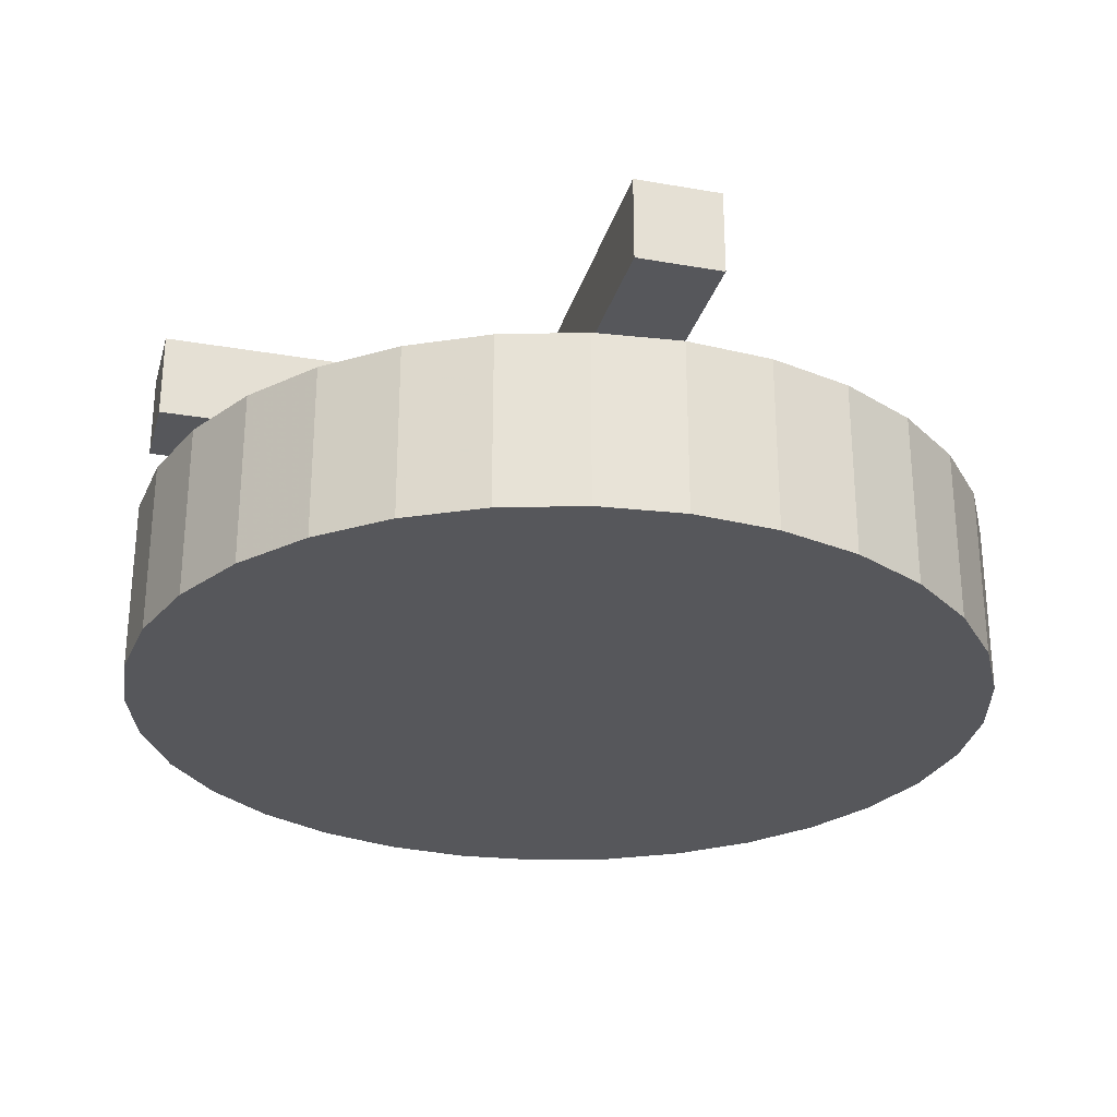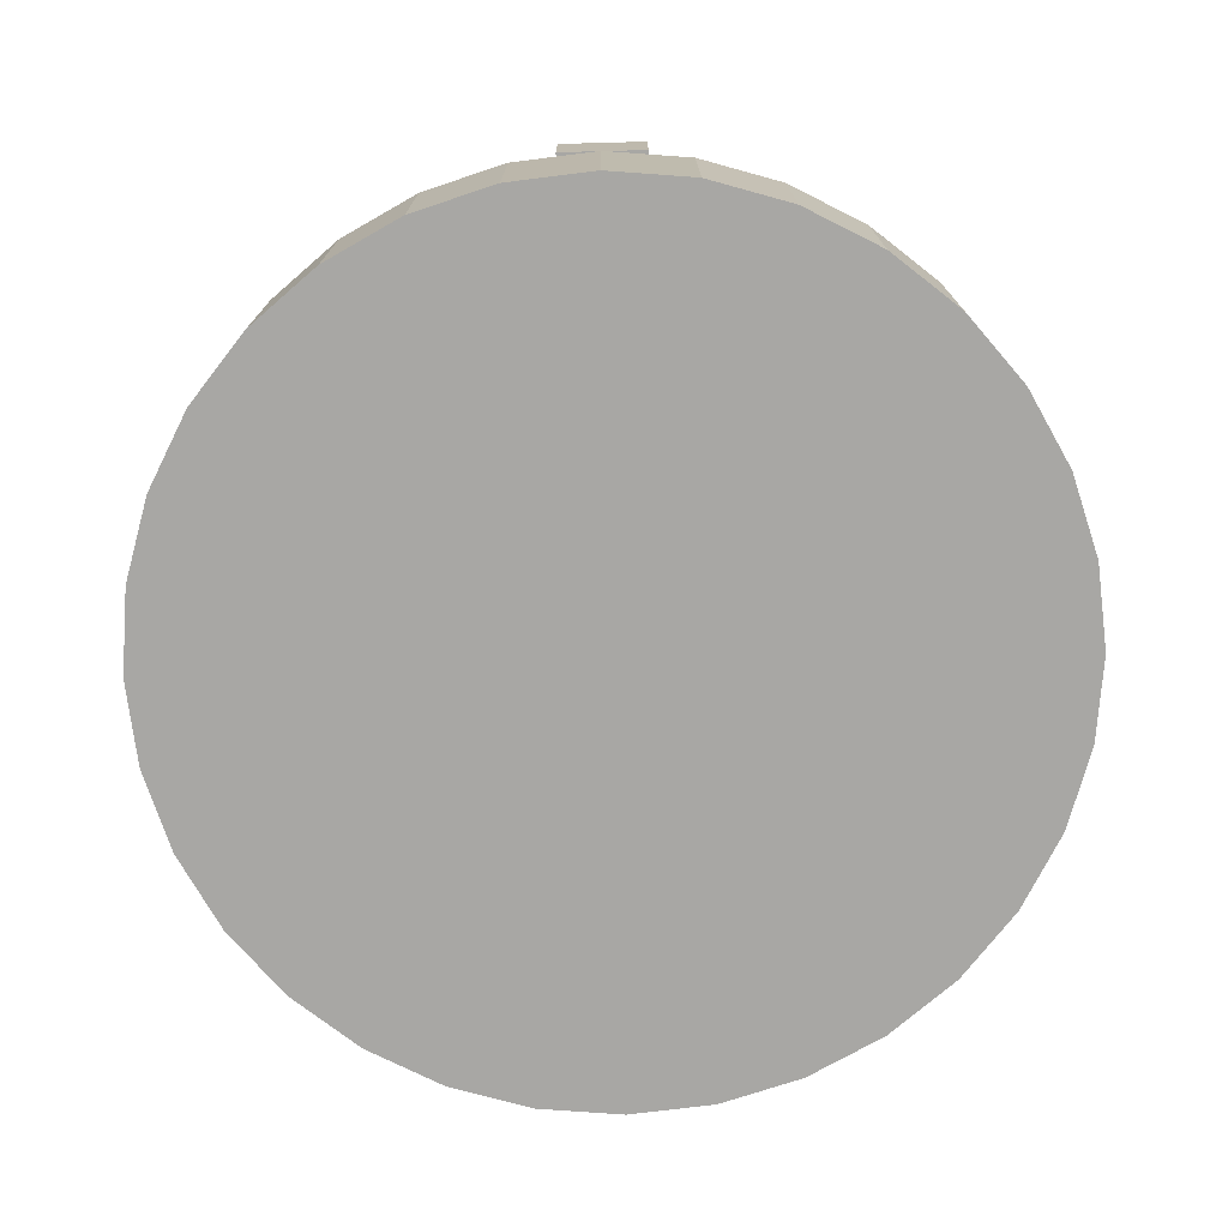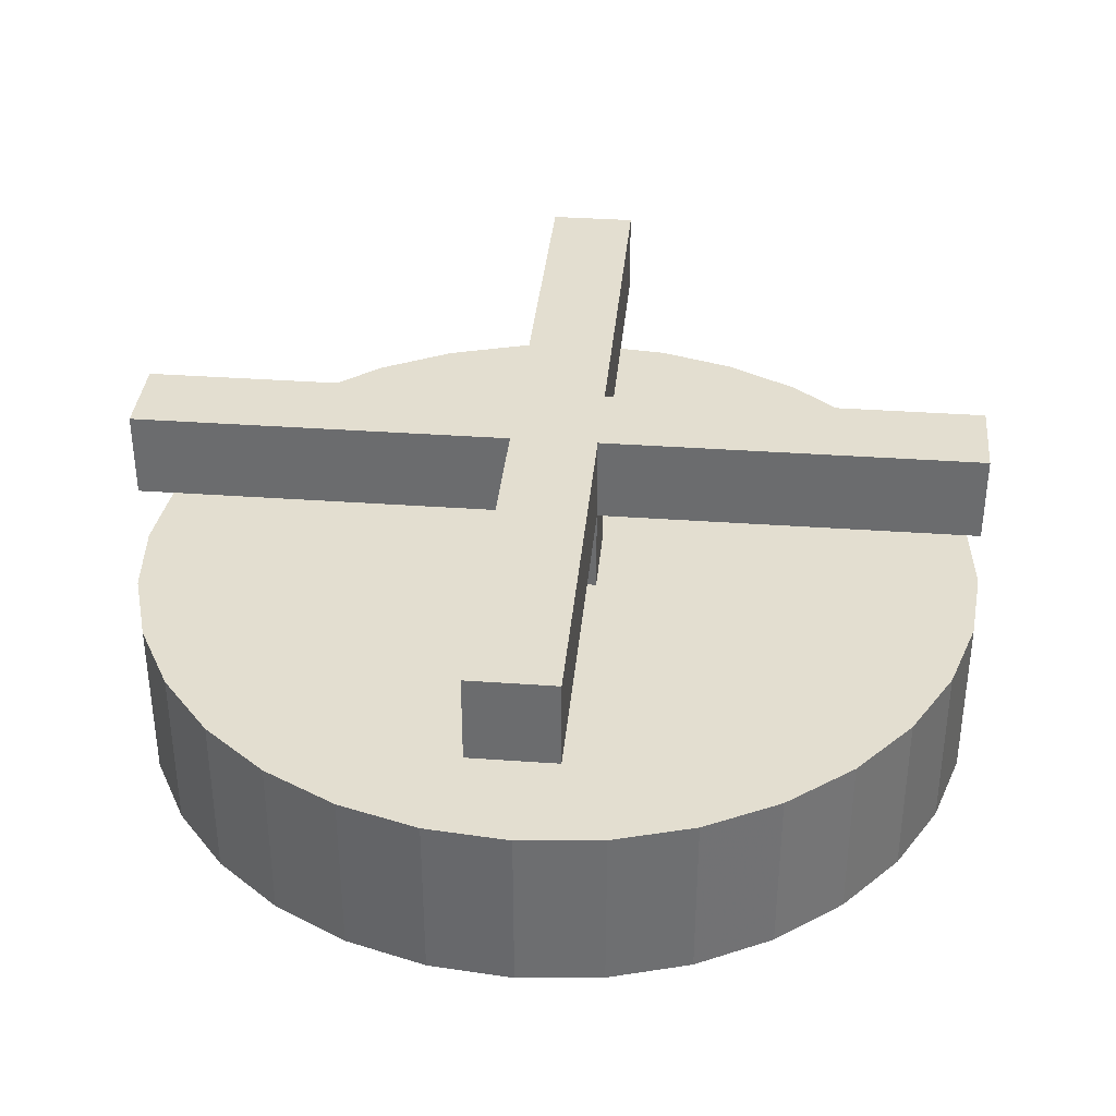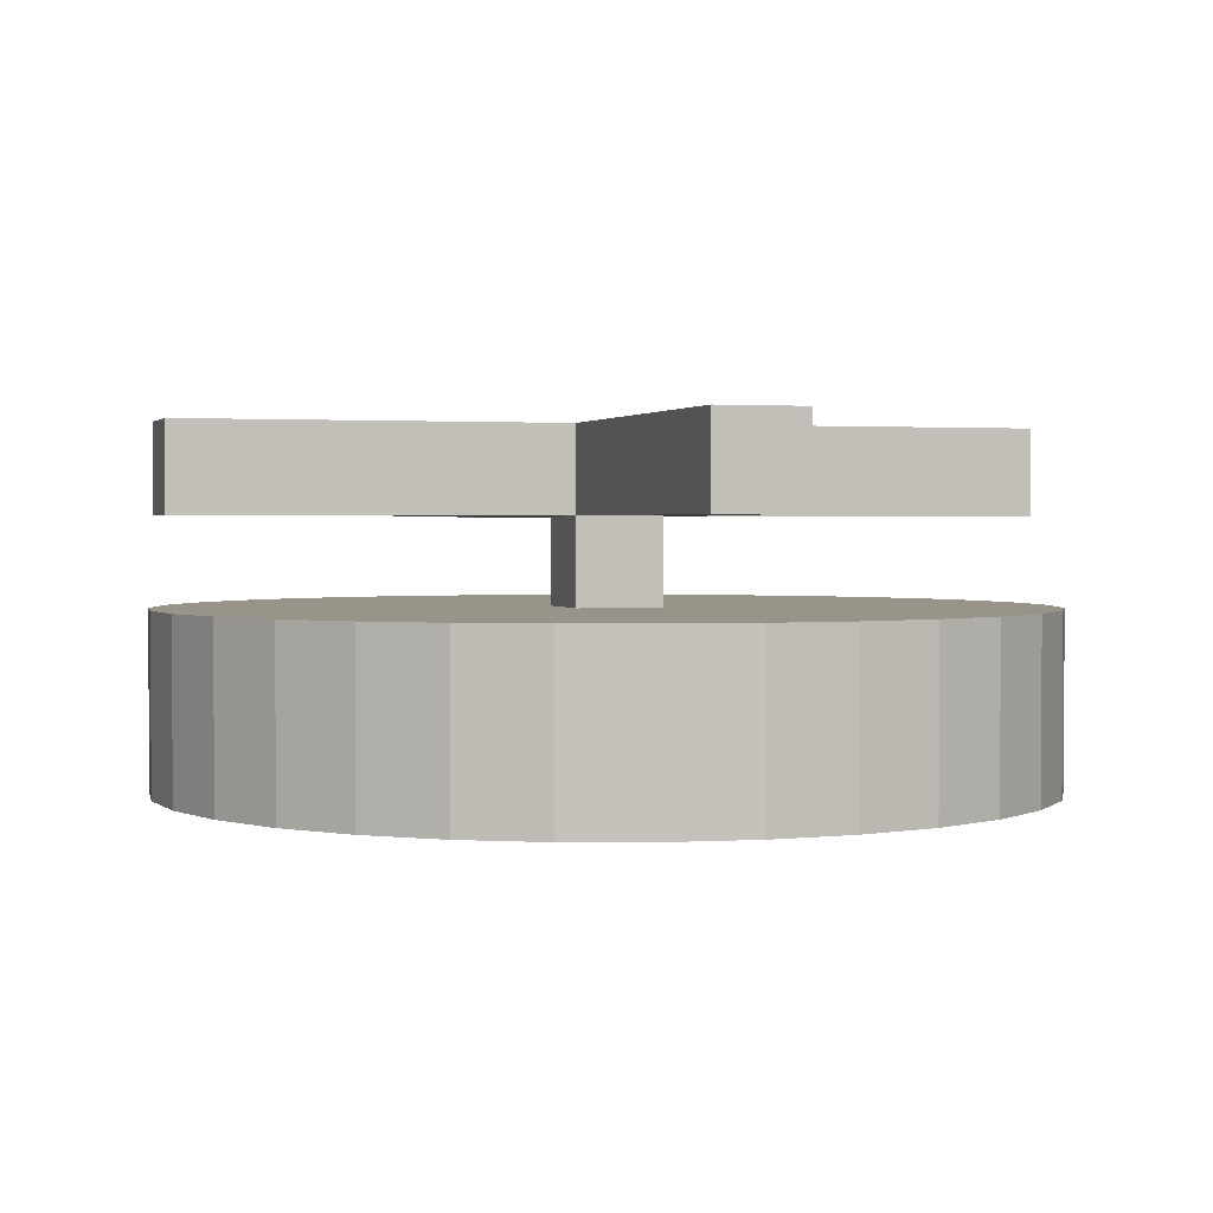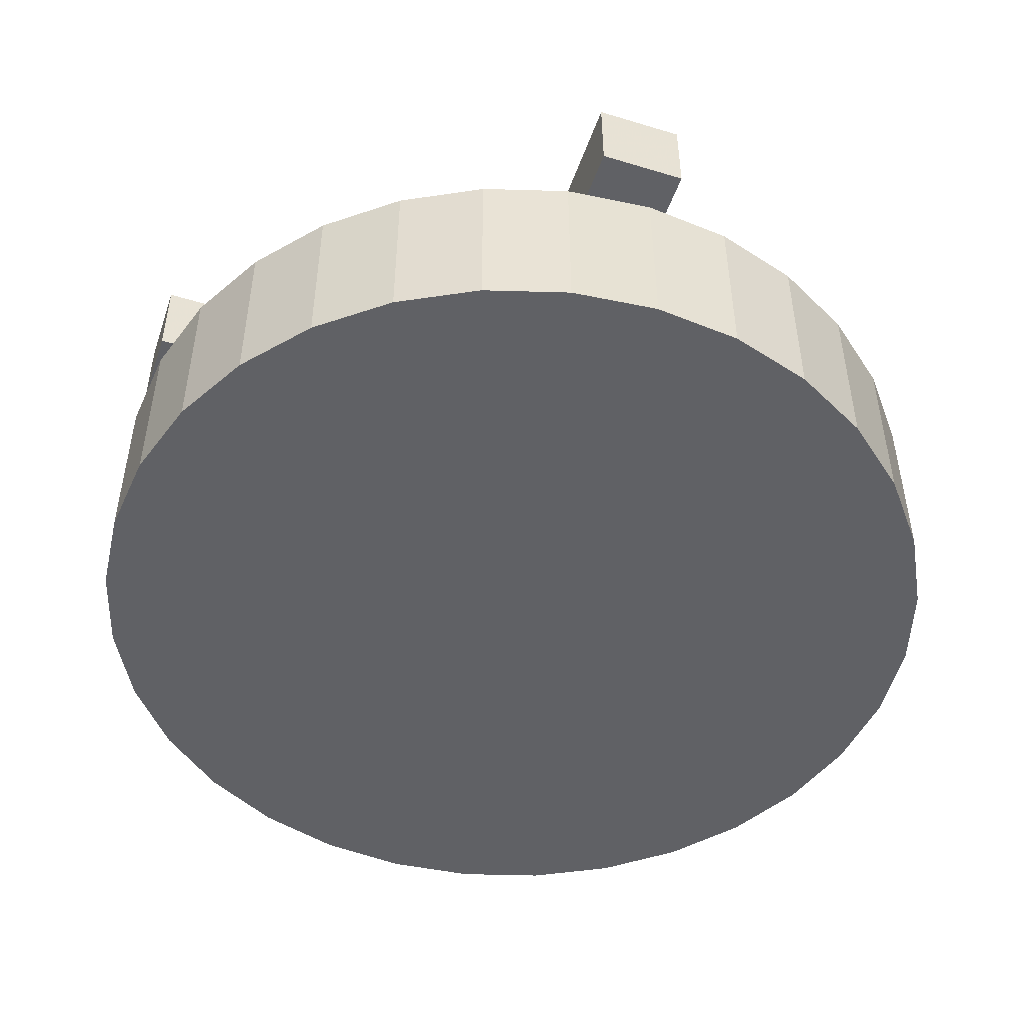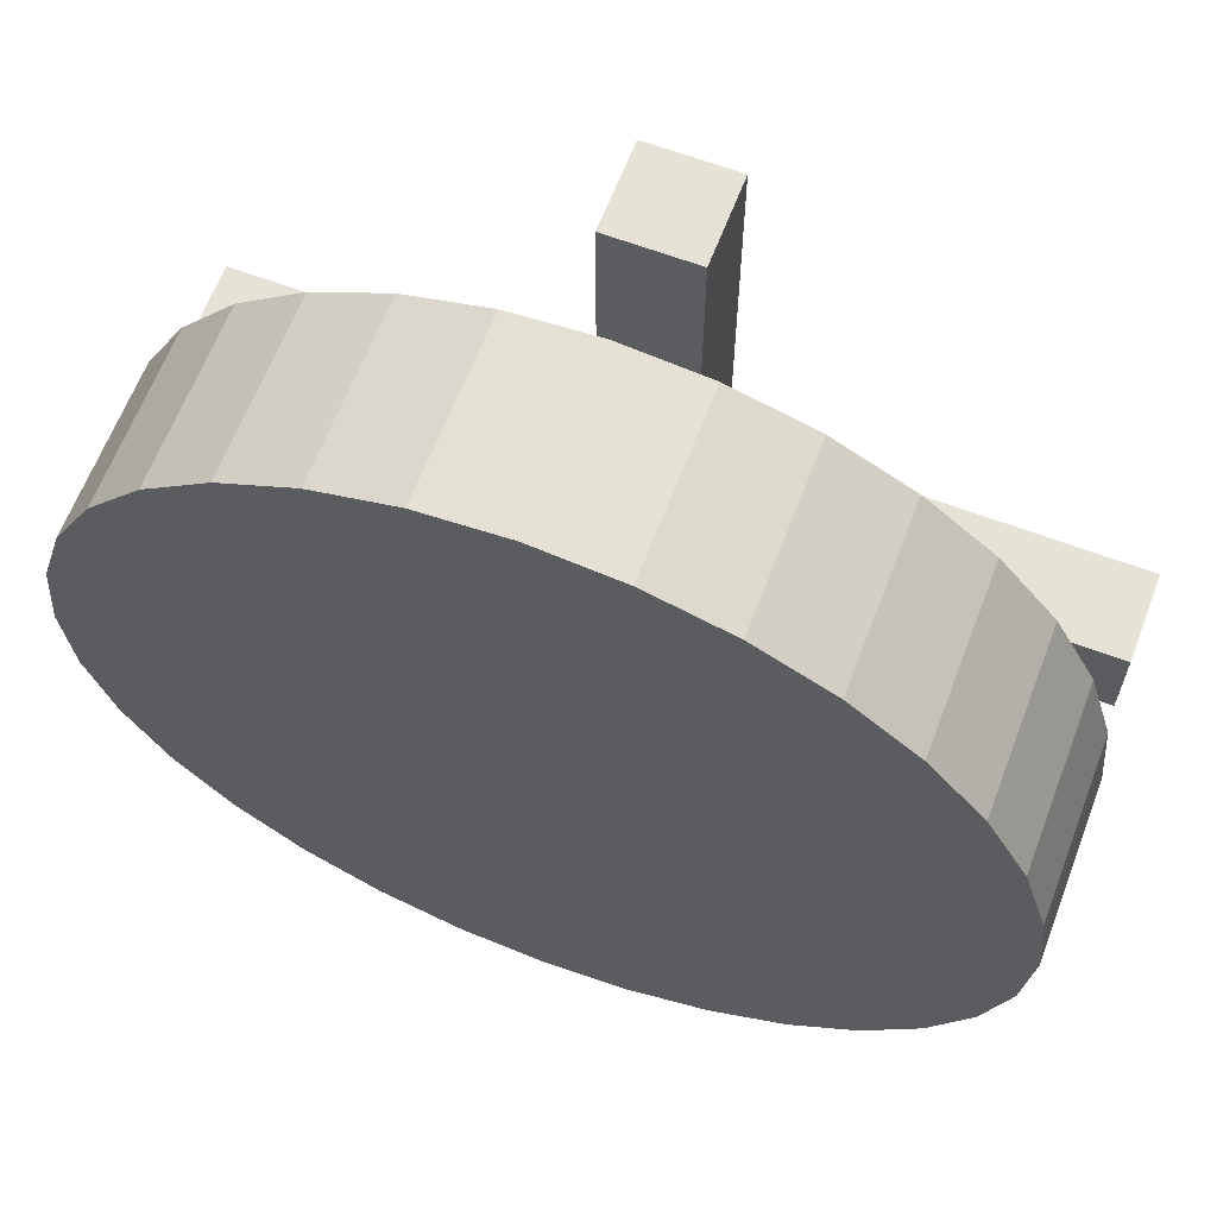
<metadata>
{"format":"obj","ext":"obj","renderer":"f3d","projection":"perspective","resolution":1024,"background":"white","views":[{"elev":-27.3,"azim":165.0,"up":"+Y"},{"elev":-74.6,"azim":-178.5,"up":"+Y"},{"elev":35.8,"azim":-174.6,"up":"+Y"},{"elev":1.8,"azim":-17.0,"up":"+Y"},{"elev":-48.5,"azim":-108.7,"up":"+Y"},{"elev":63.8,"azim":20.9,"up":"+Z"}]}
</metadata>
<code>
g servoBody_Cylinder
v 0 0 -0.05
v 0 0.02 -0.05
v 0.009755 0 -0.04904
v 0.009755 0.02 -0.04904
v 0.01913 0 -0.04619
v 0.01913 0.02 -0.04619
v 0.02778 0 -0.04157
v 0.02778 0.02 -0.04157
v 0.03535 0 -0.03535
v 0.03535 0.02 -0.03535
v 0.04157 0 -0.02778
v 0.04157 0.02 -0.02778
v 0.04619 0 -0.01913
v 0.04619 0.02 -0.01913
v 0.04904 0 -0.009755
v 0.04904 0.02 -0.009755
v 0.05 0 0
v 0.05 0.02 0
v 0.04904 0 0.009755
v 0.04904 0.02 0.009755
v 0.04619 0 0.01913
v 0.04619 0.02 0.01913
v 0.04157 0 0.02778
v 0.04157 0.02 0.02778
v 0.03535 0 0.03535
v 0.03535 0.02 0.03535
v 0.02778 0 0.04157
v 0.02778 0.02 0.04157
v 0.01913 0 0.04619
v 0.01913 0.02 0.04619
v 0.009755 0 0.04904
v 0.009755 0.02 0.04904
v 0 0 0.05
v 0 0.02 0.05
v -0.009755 0 0.04904
v -0.009755 0.02 0.04904
v -0.01913 0 0.04619
v -0.01913 0.02 0.04619
v -0.02778 0 0.04157
v -0.02778 0.02 0.04157
v -0.03535 0 0.03535
v -0.03535 0.02 0.03535
v -0.04157 0 0.02778
v -0.04157 0.02 0.02778
v -0.04619 0 0.01913
v -0.04619 0.02 0.01913
v -0.04904 0 0.009755
v -0.04904 0.02 0.009755
v -0.05 0 0
v -0.05 0.02 0
v -0.04904 0 -0.009755
v -0.04904 0.02 -0.009755
v -0.04619 0 -0.01913
v -0.04619 0.02 -0.01913
v -0.04157 0 -0.02778
v -0.04157 0.02 -0.02778
v -0.03535 0 -0.03535
v -0.03535 0.02 -0.03535
v -0.02778 0 -0.04157
v -0.02778 0.02 -0.04157
v -0.01913 0 -0.04619
v -0.01913 0.02 -0.04619
v -0.009755 0 -0.04904
v -0.009755 0.02 -0.04904
f 1 2 4 3
f 3 4 6 5
f 5 6 8 7
f 7 8 10 9
f 9 10 12 11
f 11 12 14 13
f 13 14 16 15
f 15 16 18 17
f 17 18 20 19
f 19 20 22 21
f 21 22 24 23
f 23 24 26 25
f 25 26 28 27
f 27 28 30 29
f 29 30 32 31
f 31 32 34 33
f 33 34 36 35
f 35 36 38 37
f 37 38 40 39
f 39 40 42 41
f 41 42 44 43
f 43 44 46 45
f 45 46 48 47
f 47 48 50 49
f 49 50 52 51
f 51 52 54 53
f 53 54 56 55
f 55 56 58 57
f 57 58 60 59
f 59 60 62 61
f 4 2 64 62 60 58 56 54 52 50 48 46 44 42 40 38 36 34 32 30 28 26 24 22 20 18 16 14 12 10 8 6
f 61 62 64 63
f 63 64 2 1
f 1 3 5 7 9 11 13 15 17 19 21 23 25 27 29 31 33 35 37 39 41 43 45 47 49 51 53 55 57 59 61 63
g servoArm_Cylinder.001
v -0.005 0.03 0.005
v -0.005 0.04 0.005
v -0.005 0.03 -0.005
v -0.005 0.04 -0.005
v 0.005 0.03 0.005
v 0.005 0.04 0.005
v 0.005 0.03 -0.005
v 0.005 0.04 -0.005
v 0.04904 0.03 0.005
v 0.04904 0.04 0.005
v 0.04904 0.03 -0.005
v 0.04904 0.04 -0.005
v -0.04904 0.03 0.005
v -0.04904 0.04 0.005
v -0.04904 0.03 -0.005
v -0.04904 0.04 -0.005
v -0.005 0.03 -0.04904
v -0.005 0.04 -0.04904
v 0.005 0.03 -0.04904
v 0.005 0.04 -0.04904
v -0.005 0.03 0.04904
v -0.005 0.04 0.04904
v 0.005 0.03 0.04904
v 0.005 0.04 0.04904
v -0.005 0.02 -0.005
v -0.005 0.02 0.005
v 0.005 0.02 -0.005
v 0.005 0.02 0.005
f 68 67 79 80
f 68 72 84 82
f 72 70 74 76
f 66 65 85 86
f 69 65 90 92
f 72 68 66 70
f 75 76 74 73
f 71 72 76 75
f 70 69 73 74
f 69 71 75 73
f 77 78 80 79
f 65 66 78 77
f 66 68 80 78
f 67 65 77 79
f 81 82 84 83
f 67 68 82 81
f 72 71 83 84
f 71 67 81 83
f 87 88 86 85
f 65 69 87 85
f 70 66 86 88
f 69 70 88 87
f 89 91 92 90
f 67 71 91 89
f 65 67 89 90
f 71 69 92 91

</code>
